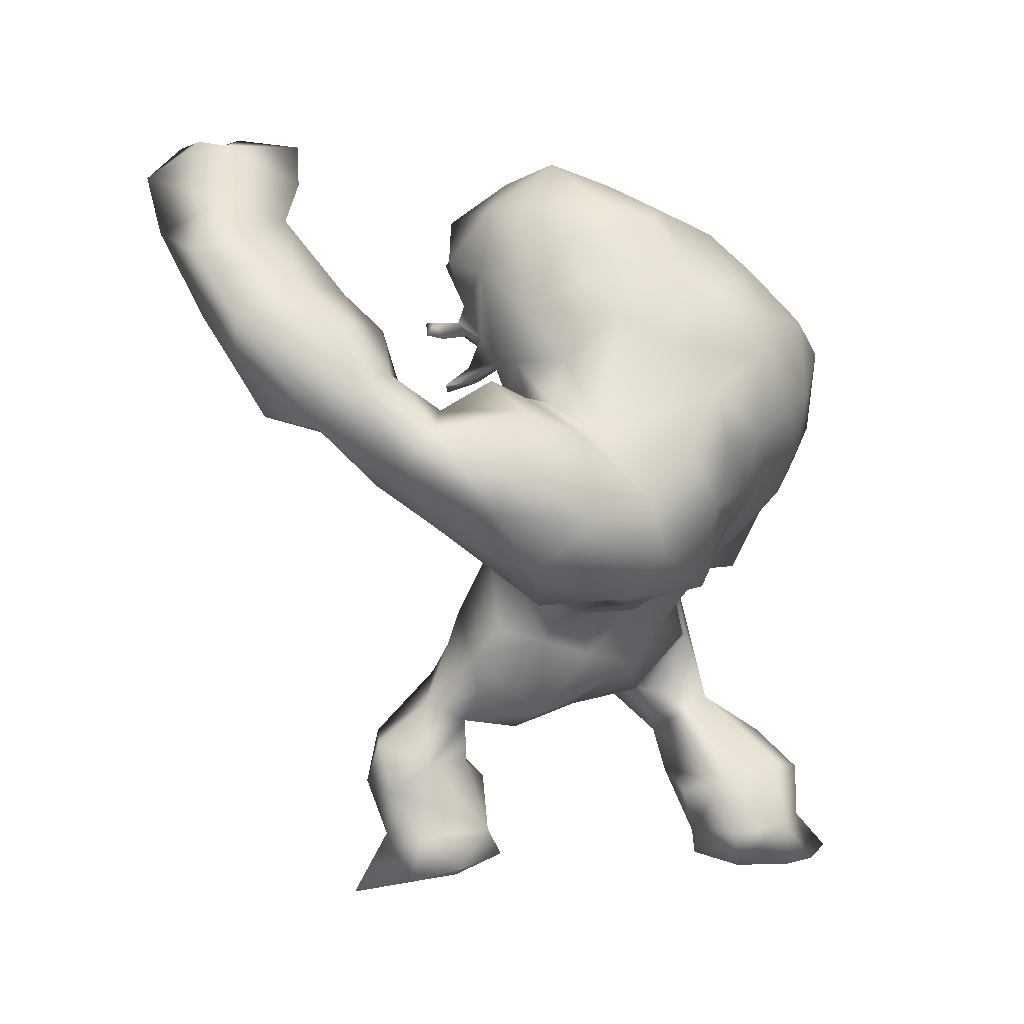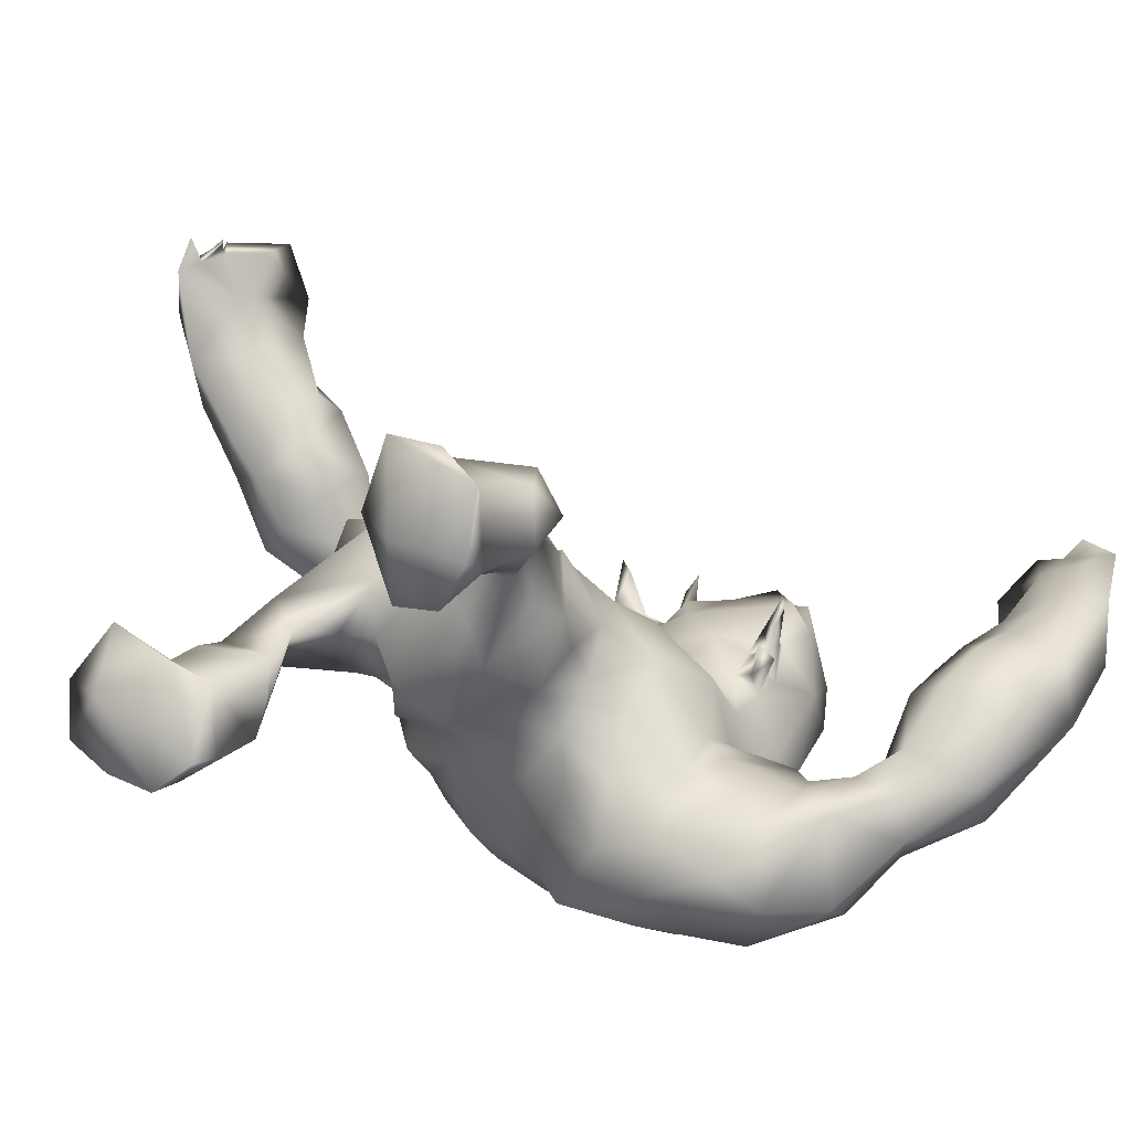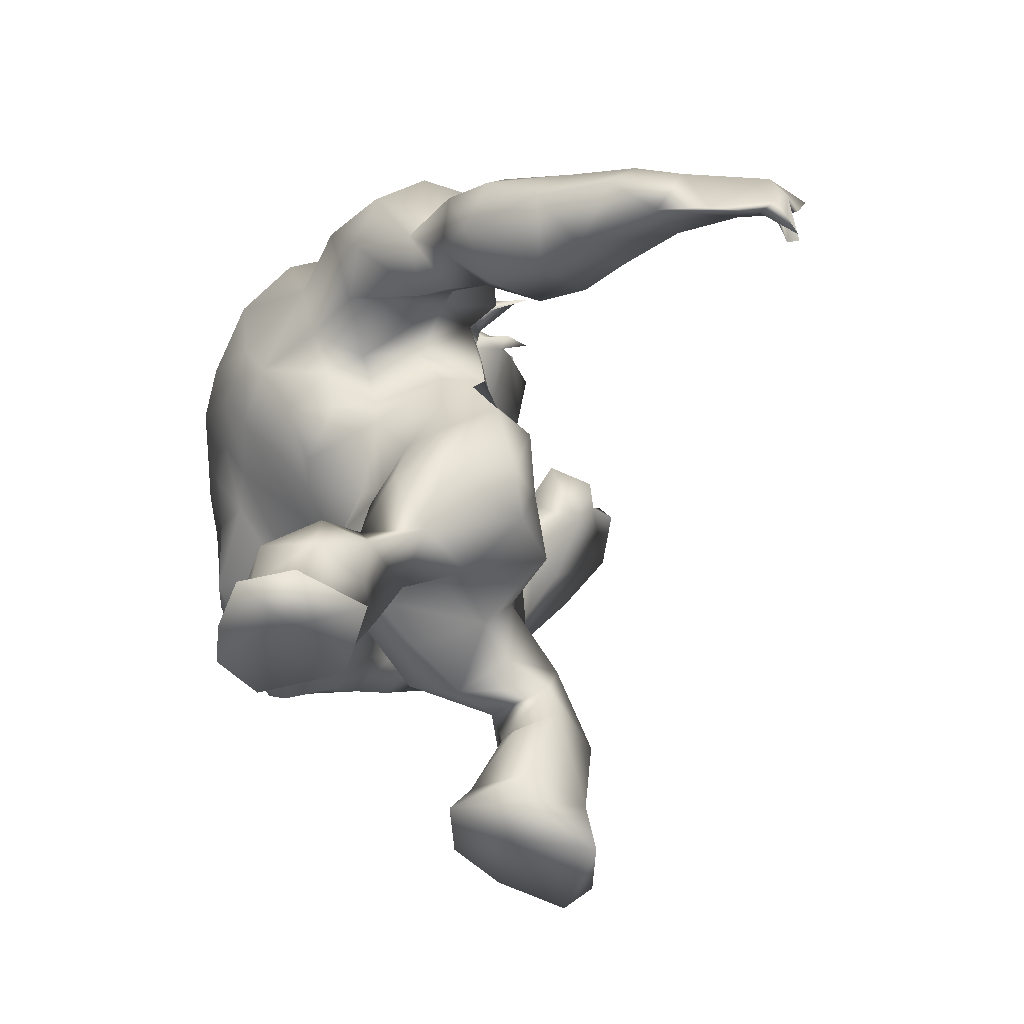
<metadata>
{"format":"obj","ext":"obj","renderer":"f3d","projection":"perspective","resolution":1024,"background":"white","views":[{"elev":9.9,"azim":144.9,"up":"+Y"},{"elev":-8.2,"azim":36.8,"up":"+Z"},{"elev":-49.3,"azim":-76.1,"up":"+Y"}]}
</metadata>
<code>
v -32.33 49.16 36.53
v -28.1 53.98 26.63
v -15.75 45.75 14.82
v -23.81 20.81 -3.783
v -13.97 5.356 -2.995
v -18.81 9.956 -1.883
v 1.507 86.46 -18.04
v -7.286 88.01 -12.43
v -11.34 85.5 -4.128
v -16.16 80.96 3.838
v -24.19 79.02 9.859
v -29.11 73.04 14.92
v -38.37 56.13 33.52
v -10.23 64.75 11.09
v -32.89 54.12 35.43
v -29.5 57.17 20.44
v -27.31 62.23 17.31
v -23.18 67.93 14.53
v -20.18 75.41 15.41
v -34.28 60.11 26.29
v -12.2 78.37 6.754
v -11.55 69.57 10
v -24.32 10.74 -5.031
v -20.23 19.51 1.139
v -8.02 33.31 16.15
v -14.61 34.72 16.81
v -9.594 47.11 17.54
v -1.264 62.7 9.397
v -4.708 62.96 11.02
v -0.5374 72.44 4.924
v -7.299 77.71 4.105
v -9.013 84.47 0.6022
v -5.788 40.09 17.2
v -34.07 44.2 34.64
v -37.98 42.61 41.87
v -31 45.09 29.52
v -28.74 47.83 23.42
v -28.68 53.48 16.71
v -20.97 62.2 9.064
v -15.29 60.39 4.477
v -16.45 53 7.803
v -16.24 47.45 7.814
v -17.78 40.95 7.955
v -18.43 34.74 9.405
v -24.63 10.82 -11.17
v -24.1 5.691 -14.68
v -11.8 9.31 -5.019
v -4.872 29.02 8.339
v -4.121 83.28 -20.78
v -10.05 83.65 -17
v -16.92 81.82 -7.901
v -20.59 78.45 -1.509
v -28.84 75.94 4.777
v -34.12 71.13 9.845
v -33.6 60.14 17.55
v -40.16 57.93 21.78
v -42.04 52.97 30.47
v -43.82 45.55 43.75
v -29.96 52.49 12.29
v -17.74 59.26 -2.315
v -13.93 53.98 -1.55
v -15.44 48.27 -0.7294
v -14.67 42.85 3.147
v -16.3 35.66 2.25
v -20.02 18.85 -12.2
v -18.68 11.56 -15.5
v -18 6.652 -17
v -8.984 15.4 -6.565
v -9.297 27.25 1.777
v -6.507 30.65 1.914
v -15 77.45 -20.46
v -21.81 76.59 -12.08
v -35.28 67.16 3.912
v -40.69 55.49 15.1
v -43.33 52.95 20.52
v -12.04 6.838 -14.07
v -12.25 10.92 -13.15
v -40.11 41.07 30.77
v -44.32 46.64 26.81
v -12.36 17.1 -10.69
v -16.72 25.92 -1.418
v -13.22 34.97 -1.618
v -34.6 45.22 18.84
v -40.66 48.45 17.12
v -36 51.81 13.03
v -27.98 55.1 8.231
v -32.68 61.36 1.138
v -8.334 36.5 -6.862
v -7.874 44.41 -4.612
v -10.05 41.32 -1.228
v -11.57 52.06 -15.9
v -16.4 52.84 -12.47
v -19 63.63 -17.9
v -13.15 61.91 -22.56
v -13.03 69.14 -24.54
v -19.18 73 -19.05
v -18.26 56.5 -6.8
v -23 68.4 -9.404
v -6.782 34.85 -3.033
v 0.7915 31.61 13.66
v 0.4658 34.87 17.14
v -5.601 78.34 -26.42
v -7.284 67.44 -27.81
v -6.679 60.47 -24.5
v -2.847 29.46 -3.95
v 3.991 93.94 -6.901
v -4.779 81.78 4.607
v 1.134 91.09 3.099
v 9.855 90.26 10.53
v 11.11 93.89 5.019
v 10.09 96.63 -3.263
v -0.1764 80.42 7.7
v 6.416 76.29 8.251
v 1.26 84.36 9.559
v 2.063 82.11 10.65
v 2.472 83.71 10.44
v 1.008 83.4 11.95
v 3.22 83.31 14.08
v -2.576 84.23 5.816
v -3.678 82.69 7.08
v -2.952 80.22 9.039
v -5.619 79.95 7.468
v -6.784 81.7 9.936
v -5.917 81.02 14.91
v -6.983 78.75 10.79
v -6.574 80.12 16.6
v 0.02028 82.83 8.586
v -30.07 5.448 -10.6
v -30.27 5.411 -3.8
v -23.2 5.344 2.27
v -23.95 3.526 -6.231
v -43.77 48.88 38.25
v -38.41 52.6 41.16
v -46.66 42.64 35.78
v -39.2 41.52 48.96
v -36.91 43.43 54.73
v -41.73 40.4 55
v -38.67 35.59 54.07
v -43.42 37.18 53.71
v -10.87 21.56 2.245
v -16.58 24.42 6.535
v -41.85 43.9 53.29
v -14 69.65 14.1
v -13.23 57.14 9.325
v -8.128 46.31 -11.68
v -13.82 45.32 -10.06
v -18.37 48.98 -5.424
v -0.3991 91.04 -11.59
v -6.166 89.79 -3.46
v 4.731 94.76 0.5717
v 6.368 86.29 10.9
v 2.85 85.52 8.541
v 9.006 85.07 5.337
v -25.18 58.77 11.3
v -32.64 64.31 11.79
v -35.03 57.83 8.525
v -13.33 54.88 12.59
v -4.396 55.29 11.26
v -24.73 15.95 -3.994
v -24.71 17.21 -10.56
v -10.13 17.04 -1.219
v -19.11 14.55 0.1648
v -29.68 70.06 -3.653
v -36.41 50.45 45.06
v -40.62 33.79 55.53
v -37.2 42.67 25.37
v -26.89 59.14 -1.444
v -21.34 61.09 -7.915
v -44.56 38.33 40.56
v -36.43 51.42 50.42
v -44.89 36.27 46.45
v -43.78 34.78 51.85
v -39.83 39.42 55.89
v -39.3 38.17 55.03
v -40.2 39.78 54.55
v -37.75 36.64 55.4
v -41.99 37.23 53.14
v -35.68 46.87 56.61
v -18.93 58.93 -15.31
v -12.9 56.47 -19.64
v -6.127 55.17 -21.77
v 1.729 42.05 15.66
v -3.63 46.14 -13.52
v 6.626 61.68 6.272
v 4.023 68.11 2.587
v 5.99 90.16 -16.65
v 9.416 93.47 -10.17
v 12.55 87.36 11.8
v 16.22 89.07 9.57
v 0.5608 49.35 11.84
v -3.268 38.74 -8.64
v 42.23 82.15 2.061
v 44.15 88.71 5.559
v 50.18 87.47 7.278
v 49.44 79.95 3.259
v 48.24 74.44 0.8139
v 46.36 69.38 -3.773
v 37.59 70.33 -12.87
v 42.86 66.22 -11.22
v 33.57 58.97 -16
v 38.11 63.13 -14.45
v 23.88 57.75 -11.84
v 27.21 54.42 -16.23
v 22.02 51.27 -14.35
v 14.05 44.41 -3.141
v 14.47 46.66 3.332
v 16.71 48.02 -7.855
v 15.75 39.12 -0.2779
v 17.83 34.81 2.827
v 26.27 23.28 11.73
v 26.76 17.75 7.41
v 24.7 10.91 12.41
v 24.33 12.03 4.568
v 17 5.169 7.851
v 12.31 6.484 11.39
v 12.51 11.08 11.79
v 12.06 19.75 15.72
v 13.06 25.33 14.36
v 8.579 27.08 10.12
v 4.08 29.22 8.318
v 7.636 83.63 -19.08
v 2.752 81.43 -24.08
v 13.16 79.98 -20.63
v 9.815 76.85 -24.81
v 18.34 74.84 -17.42
v 20.12 69.54 -17.53
v 18.45 66.54 -24.52
v 22.63 67.07 -27.08
v 29.92 73.14 -19.05
v 30.36 70.47 -26.26
v 41.36 74.25 -15.82
v 39.02 78.66 -10.46
v 45.75 80.24 -14.69
v 41.39 82.53 -6.208
v 48.77 84.55 -8.449
v 19.94 10.97 17.12
v 22.75 23.28 17.47
v 26.4 17.83 14.32
v 15.86 30.75 14.79
v 14.23 39.18 11.1
v 16.64 35.2 10.2
v 7.109 35.19 11
v 40.47 78.59 -0.9157
v 40.16 72.68 -4.286
v 29.76 66.67 -14.49
v 34.81 69.8 -15.98
v 26.76 68.89 -12.84
v 10.57 48.49 8.426
v 6.62 47.71 12.82
v 13.77 58.34 4.75
v 11.55 52.85 6.888
v 4.839 53.8 10.32
v 10.41 68.1 0.8743
v 20.84 73.91 -10.85
v 20.74 60.26 -2.392
v 20.23 59.81 -9.386
v 17.66 52.28 -0.5056
v 19.06 67.54 -12.17
v 18.33 68.76 -5.709
v 6.813 42.12 12.3
v 25.85 71 -20.15
v 42.75 90.48 4.763
v 25.94 3.18 16.39
v 56.36 80.32 0.01231
v 54.84 75 -4.219
v 51.06 69.11 -15.7
v 43.85 62 -16.75
v 37.9 57.14 -19.38
v 32.22 52.49 -20.99
v 21.1 47.73 -21.22
v 16.61 44.84 -14.92
v 12.11 37.78 -4.701
v 16.28 30.31 3.507
v 19.55 27.82 10.87
v 21.15 8.633 0.3726
v 26.24 6.787 4.655
v 11.01 16.87 10.45
v -2.225 74.67 -28.48
v 5.284 71.38 -29.59
v 11.58 65.11 -32.18
v 16.76 59.78 -31.78
v 34.92 65.87 -30.02
v 40.64 68.82 -23.52
v 48.84 74.31 -19.4
v 50.77 90.08 -1.612
v 14.6 11.85 4.119
v 14.38 9.16 1.521
v 22.25 20.94 6.103
v 15.46 20.1 7.776
v 16.74 26.09 6.058
v 10.73 24.96 3.479
v 11.41 28.3 -3.328
v 4.626 27.98 -0.7582
v 53.22 69.62 -8.153
v 43.69 64.74 -22.13
v 31.71 52.77 -30.05
v 1.534 34.24 -8.677
v 6.549 35.86 -6.453
v 1.788 42.54 -10.52
v 4.973 48.2 -20.35
v -0.03461 49.71 -19.52
v 6.592 48.21 -28.71
v -1.543 53.65 -23.64
v 4.053 57.68 -28.36
v 4.688 65.26 -30.87
v -1.081 65.86 -29.31
v -1.863 58.88 -26.79
v 10.98 43.92 -15.79
v 11.83 42.21 -9.838
v 13.66 45.88 -22.97
v 18.17 48 -28.39
v 14.26 53.09 -31.35
v 28.42 48.15 -26.36
v 26.05 58.57 -33.73
v 36.73 59.92 -29.77
v 56.76 81.32 -8.402
v 57.93 87.85 -0.9809
v 57.87 89.44 7.086
v 14.6 83.9 -15.8
v 13.78 88.56 -12.51
v 20.03 80 -12.19
v 18.74 72.94 -3.41
v 16.02 71.87 -0.663
v 12.18 73.02 4.716
v 19.44 75.86 -1.543
v 20.02 84.03 -2.437
v 16.71 73.97 2.041
v 17.29 91.6 -0.7499
v 17.68 90.01 -6.208
v 20.11 76.83 9.436
v 18.51 75.74 2.405
v 17.89 75.77 5.359
v 19.19 77.34 3.62
v 20.12 75.22 5.7
v 19.74 75.83 7.782
v 21.11 75.53 7.668
v 20.11 77.04 7.627
v 19.54 70.4 -0.9398
v 18.96 71.9 1.712
v 21.65 68.98 2.386
v 22.98 70.2 0.7182
v 29.86 4.162 12
v 18.83 2.85 18.47
v 51.42 93.07 3.839
v 46.29 94.66 11.78
v 40.5 94.58 5.445
v 56.1 95.46 13.57
v 47.39 98.6 14.1
v 43.42 99.62 14.49
v 47.39 99.19 10.22
v 48.47 99.55 14.88
v 50.14 98.7 16.36
v 38.16 98.83 9.594
v 5.643 42.77 -14.63
v 19.21 84.69 5.603
v 17.26 83.81 9.271
v 18.42 79.32 3.494
f 1 164 35
f 1 35 34
f 36 1 34
f 2 36 37
f 16 2 38
f 2 37 38
f 157 22 40
f 157 40 41
f 42 3 157
f 42 157 41
f 3 42 43
f 44 3 43
f 81 4 24
f 81 24 141
f 45 159 160
f 6 5 47
f 48 141 140
f 7 222 49
f 8 7 49
f 8 49 50
f 8 50 51
f 8 51 9
f 10 9 51
f 10 51 52
f 12 11 53
f 12 53 54
f 55 17 155
f 20 55 56
f 13 20 57
f 20 56 57
f 132 13 57
f 133 13 132
f 15 133 1
f 6 162 23
f 162 159 23
f 26 44 25
f 141 25 44
f 20 15 2
f 16 20 2
f 28 29 158
f 31 29 30
f 29 28 30
f 149 9 32
f 14 22 157
f 14 157 144
f 31 21 22
f 9 10 32
f 10 21 32
f 32 21 31
f 25 33 26
f 33 190 27
f 33 27 26
f 164 1 133
f 1 36 15
f 36 2 15
f 38 17 16
f 154 39 18
f 143 18 39
f 143 39 22
f 10 11 19
f 19 11 12
f 12 18 19
f 17 18 12
f 55 16 17
f 20 16 55
f 13 15 20
f 130 131 5
f 45 23 159
f 140 24 161
f 24 162 161
f 48 100 101
f 48 101 25
f 25 141 48
f 29 144 158
f 29 31 22
f 29 22 14
f 109 189 110
f 33 25 101
f 33 101 182
f 26 27 3
f 26 3 44
f 35 169 78
f 35 78 34
f 34 78 166
f 34 166 36
f 36 166 37
f 166 83 37
f 37 83 38
f 83 85 38
f 38 85 59
f 154 38 59
f 154 59 86
f 40 39 60
f 40 60 61
f 40 61 41
f 62 42 41
f 42 62 63
f 42 63 43
f 63 64 43
f 43 64 44
f 44 64 141
f 65 160 4
f 160 65 66
f 160 66 45
f 45 66 46
f 66 67 46
f 76 5 131
f 5 76 47
f 68 161 47
f 69 70 48
f 48 70 220
f 102 49 222
f 49 102 50
f 102 71 50
f 71 72 51
f 71 51 50
f 51 72 52
f 72 98 52
f 53 163 73
f 53 73 54
f 155 54 73
f 155 73 156
f 156 74 55
f 55 74 56
f 74 75 56
f 56 75 57
f 75 79 57
f 58 132 134
f 58 134 169
f 66 77 76
f 66 76 67
f 65 80 66
f 80 77 66
f 81 140 80
f 140 81 69
f 69 82 70
f 82 69 81
f 83 166 84
f 85 83 84
f 167 86 87
f 88 90 89
f 92 91 145
f 92 145 146
f 91 92 179
f 91 179 180
f 93 96 95
f 93 95 94
f 103 95 278
f 95 102 278
f 95 96 71
f 95 71 102
f 96 72 71
f 62 61 147
f 97 147 61
f 97 61 60
f 97 60 168
f 82 99 70
f 90 88 99
f 90 99 82
f 156 59 85
f 59 156 86
f 167 154 86
f 167 39 154
f 167 168 60
f 73 163 87
f 85 74 156
f 84 74 85
f 75 74 84
f 79 75 84
f 67 76 131
f 67 131 46
f 76 77 47
f 47 77 80
f 47 80 68
f 64 82 81
f 64 81 141
f 63 62 90
f 62 89 90
f 146 147 92
f 147 97 92
f 92 97 179
f 97 168 179
f 94 104 181
f 94 181 180
f 96 93 98
f 96 98 72
f 63 90 82
f 63 82 64
f 105 99 88
f 105 88 191
f 252 184 28
f 252 28 158
f 184 185 28
f 185 30 28
f 70 105 220
f 103 104 94
f 103 94 95
f 105 70 99
f 106 187 186
f 106 186 148
f 106 149 150
f 149 106 148
f 119 149 32
f 119 32 107
f 32 31 107
f 31 30 107
f 185 113 30
f 187 106 111
f 113 151 115
f 113 115 112
f 150 108 110
f 152 109 110
f 152 110 108
f 109 153 189
f 186 7 148
f 150 111 106
f 153 109 152
f 110 111 150
f 30 113 112
f 30 112 107
f 127 119 112
f 151 153 152
f 356 188 151
f 127 112 115
f 127 114 119
f 114 116 151
f 115 151 116
f 118 117 115
f 117 127 115
f 117 114 127
f 116 118 115
f 117 116 114
f 118 116 117
f 119 107 120
f 107 122 120
f 107 121 122
f 107 112 121
f 112 119 120
f 112 120 121
f 120 123 121
f 120 122 123
f 121 123 124
f 123 122 125
f 122 121 125
f 121 124 125
f 123 125 126
f 125 124 126
f 123 126 124
f 45 46 128
f 46 131 128
f 5 6 130
f 23 45 128
f 130 23 129
f 6 23 130
f 23 128 129
f 130 129 131
f 129 128 131
f 58 133 132
f 15 13 133
f 132 57 79
f 132 79 134
f 58 164 133
f 35 164 135
f 170 136 135
f 58 142 170
f 58 170 164
f 58 169 171
f 58 171 142
f 172 171 169
f 169 35 135
f 169 135 172
f 175 177 135
f 136 175 135
f 142 171 139
f 135 177 172
f 136 173 175
f 173 136 178
f 173 178 142
f 173 142 137
f 137 174 175
f 139 138 137
f 177 175 174
f 174 138 177
f 176 174 137
f 137 138 176
f 139 165 177
f 135 164 170
f 178 136 170
f 178 170 142
f 139 137 142
f 140 141 24
f 81 65 4
f 140 69 48
f 81 80 65
f 137 175 173
f 143 19 18
f 21 143 22
f 10 52 11
f 52 53 11
f 52 98 163
f 14 144 29
f 62 147 146
f 7 8 148
f 8 9 149
f 8 149 148
f 119 108 149
f 108 150 149
f 119 114 152
f 119 152 108
f 152 114 151
f 151 188 153
f 188 355 153
f 190 33 182
f 191 88 89
f 154 17 38
f 155 17 12
f 155 12 54
f 17 154 18
f 55 155 156
f 156 73 87
f 158 27 190
f 157 3 144
f 158 144 27
f 144 3 27
f 61 62 41
f 145 183 191
f 145 191 89
f 190 252 158
f 146 145 89
f 62 146 89
f 4 160 159
f 161 6 47
f 159 162 24
f 4 159 24
f 161 162 6
f 68 80 161
f 80 140 161
f 40 22 39
f 143 21 19
f 10 19 21
f 163 53 52
f 167 60 39
f 134 79 78
f 169 134 78
f 79 166 78
f 79 84 166
f 87 163 167
f 167 163 168
f 163 98 168
f 138 139 177
f 176 138 174
f 139 171 172
f 165 139 172
f 165 172 177
f 86 156 87
f 93 94 180
f 93 180 179
f 98 93 179
f 98 179 168
f 183 91 180
f 183 180 181
f 183 145 91
f 193 192 195
f 193 195 194
f 192 196 195
f 196 244 197
f 244 198 199
f 244 199 197
f 200 202 203
f 256 204 202
f 256 257 204
f 257 207 204
f 206 205 257
f 205 207 257
f 206 208 205
f 206 209 208
f 241 274 209
f 210 274 237
f 238 212 211
f 212 213 211
f 343 214 342
f 219 218 239
f 219 242 220
f 48 220 100
f 220 242 100
f 7 221 222
f 221 223 224
f 221 224 222
f 224 223 227
f 223 225 227
f 225 226 227
f 228 227 226
f 261 229 230
f 232 233 231
f 232 234 233
f 234 235 233
f 234 262 235
f 262 285 235
f 238 237 236
f 238 236 212
f 274 239 237
f 241 240 242
f 242 239 241
f 234 192 262
f 243 192 234
f 234 232 244
f 234 244 243
f 198 244 232
f 7 186 221
f 201 246 245
f 251 252 249
f 250 184 251
f 184 252 251
f 255 259 253
f 250 253 184
f 225 321 254
f 256 255 257
f 259 255 258
f 226 225 254
f 226 254 258
f 258 254 259
f 260 242 240
f 249 260 248
f 260 240 248
f 192 193 262
f 196 192 243
f 244 196 243
f 247 256 202
f 245 202 200
f 261 258 247
f 247 229 261
f 245 229 247
f 245 246 229
f 231 246 198
f 232 231 198
f 215 214 343
f 216 236 217
f 237 218 217
f 100 242 101
f 240 241 209
f 239 274 241
f 239 242 219
f 250 251 257
f 253 250 255
f 256 258 255
f 242 260 101
f 260 182 101
f 248 240 206
f 240 209 206
f 318 194 264
f 194 195 264
f 264 195 196
f 264 196 265
f 265 196 197
f 265 197 294
f 294 197 199
f 294 199 266
f 266 199 267
f 199 201 267
f 268 200 269
f 269 200 203
f 203 270 269
f 204 270 203
f 270 204 271
f 204 207 271
f 309 207 205
f 309 205 272
f 205 208 272
f 272 208 209
f 273 209 274
f 211 288 210
f 286 211 213
f 213 276 275
f 275 276 214
f 287 215 216
f 217 277 216
f 222 278 102
f 278 222 224
f 278 224 279
f 280 279 227
f 279 224 227
f 280 227 281
f 314 228 282
f 228 230 282
f 230 283 282
f 283 246 231
f 283 231 284
f 284 231 233
f 284 233 235
f 284 235 316
f 285 344 317
f 286 275 287
f 218 291 290
f 291 293 292
f 292 290 291
f 294 266 265
f 267 295 266
f 268 269 296
f 296 313 311
f 298 297 299
f 301 300 354
f 301 354 183
f 300 301 303
f 300 303 302
f 305 304 307
f 305 307 306
f 306 103 278
f 305 306 279
f 306 278 279
f 280 305 279
f 271 309 308
f 308 310 271
f 310 270 271
f 270 310 311
f 280 281 312
f 297 298 292
f 297 292 293
f 311 313 270
f 284 266 295
f 284 295 283
f 316 266 284
f 287 275 214
f 287 214 215
f 286 213 275
f 287 216 286
f 216 277 286
f 286 277 289
f 289 217 218
f 209 273 292
f 292 273 290
f 273 274 290
f 219 220 291
f 309 272 298
f 309 298 299
f 308 354 300
f 308 300 310
f 310 300 302
f 310 302 311
f 104 307 303
f 104 303 181
f 304 305 280
f 304 280 312
f 298 272 292
f 272 209 292
f 293 105 297
f 105 191 297
f 189 328 110
f 185 184 253
f 291 220 293
f 105 293 220
f 104 103 306
f 104 306 307
f 187 320 186
f 320 329 321
f 320 321 319
f 187 329 320
f 326 325 322
f 326 322 254
f 259 254 322
f 322 323 259
f 253 259 323
f 253 323 324
f 185 253 324
f 185 324 113
f 187 111 329
f 356 324 357
f 324 327 357
f 113 324 356
f 326 328 355
f 153 355 189
f 221 186 320
f 189 355 328
f 111 110 328
f 111 328 329
f 324 323 327
f 325 331 327
f 151 113 356
f 327 331 332
f 327 332 357
f 333 331 325
f 333 325 357
f 357 332 333
f 334 332 331
f 333 334 331
f 336 335 334
f 335 332 334
f 337 336 334
f 337 334 333
f 335 337 332
f 337 333 332
f 335 336 330
f 337 335 330
f 336 337 330
f 323 322 338
f 323 338 339
f 327 323 339
f 325 327 339
f 325 339 322
f 322 339 341
f 338 322 341
f 341 339 340
f 338 341 340
f 339 338 340
f 326 357 325
f 213 212 276
f 276 212 342
f 276 342 214
f 216 215 236
f 236 215 343
f 236 263 212
f 263 236 343
f 342 212 263
f 263 343 342
f 262 344 285
f 235 285 317
f 235 317 316
f 344 318 317
f 193 194 345
f 193 345 346
f 350 344 346
f 344 262 346
f 318 344 347
f 344 350 347
f 194 318 347
f 194 347 345
f 346 345 353
f 347 350 351
f 345 349 353
f 349 345 348
f 351 350 348
f 352 351 348
f 348 347 352
f 352 347 351
f 218 237 239
f 274 210 288
f 218 290 289
f 290 288 289
f 290 274 288
f 218 219 291
f 345 347 348
f 350 349 348
f 350 353 349
f 350 346 353
f 247 202 245
f 313 296 269
f 226 261 228
f 227 228 281
f 281 314 312
f 257 255 250
f 354 299 183
f 308 309 354
f 223 221 319
f 225 223 321
f 223 319 321
f 326 254 321
f 326 321 329
f 326 329 328
f 320 319 221
f 355 357 326
f 188 356 355
f 356 357 355
f 190 249 252
f 182 260 249
f 182 249 190
f 299 297 191
f 201 199 198
f 246 230 229
f 283 230 246
f 201 198 246
f 201 245 200
f 201 268 267
f 200 268 201
f 268 315 295
f 283 295 315
f 283 315 282
f 251 249 248
f 257 251 206
f 251 248 206
f 309 271 207
f 183 299 191
f 354 309 299
f 211 210 238
f 210 237 238
f 237 217 236
f 288 211 286
f 288 286 289
f 289 277 217
f 204 203 202
f 258 261 226
f 247 258 256
f 314 281 228
f 313 269 270
f 314 282 315
f 228 261 230
f 316 317 264
f 317 318 264
f 316 264 265
f 316 265 266
f 315 268 296
f 314 296 312
f 296 311 312
f 193 346 262
f 267 268 295
f 314 315 296
f 307 304 303
f 304 302 303
f 304 312 302
f 312 311 302
f 301 183 181
f 301 181 303

</code>
